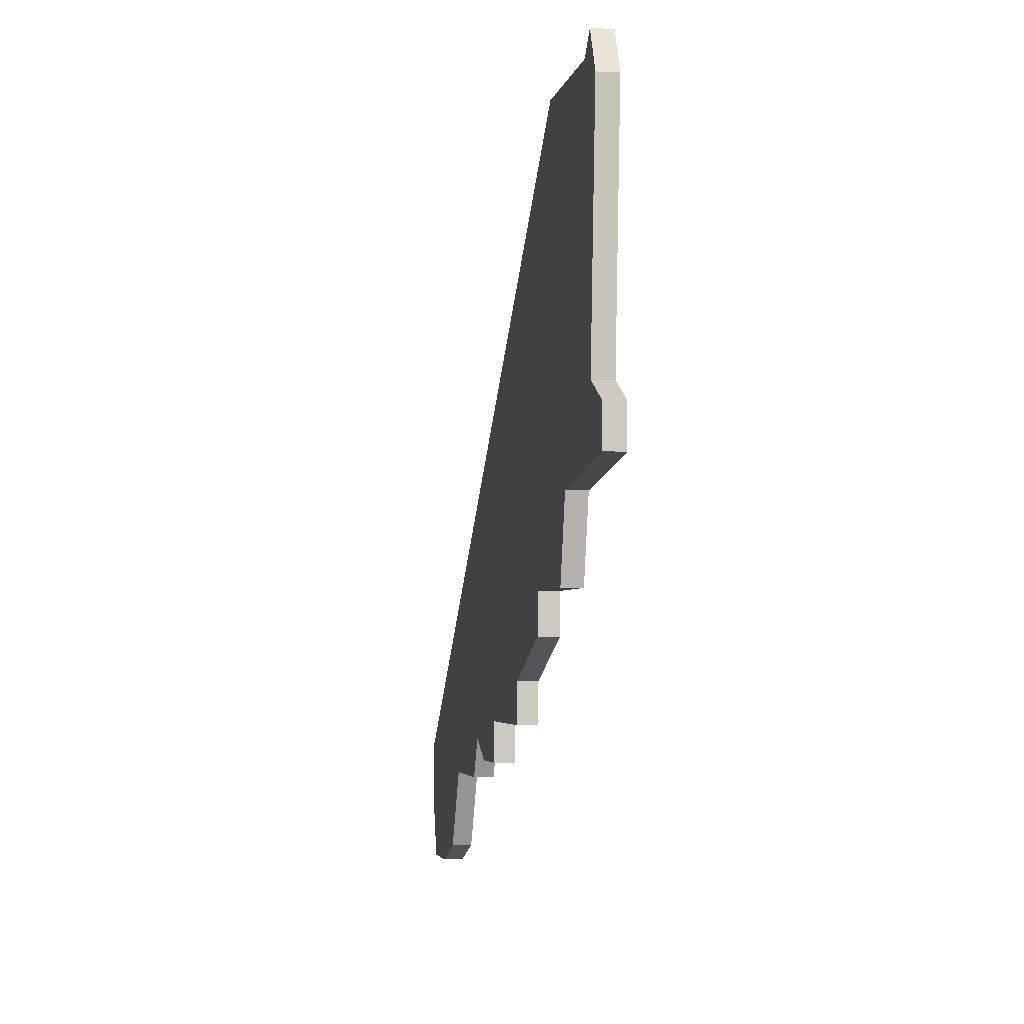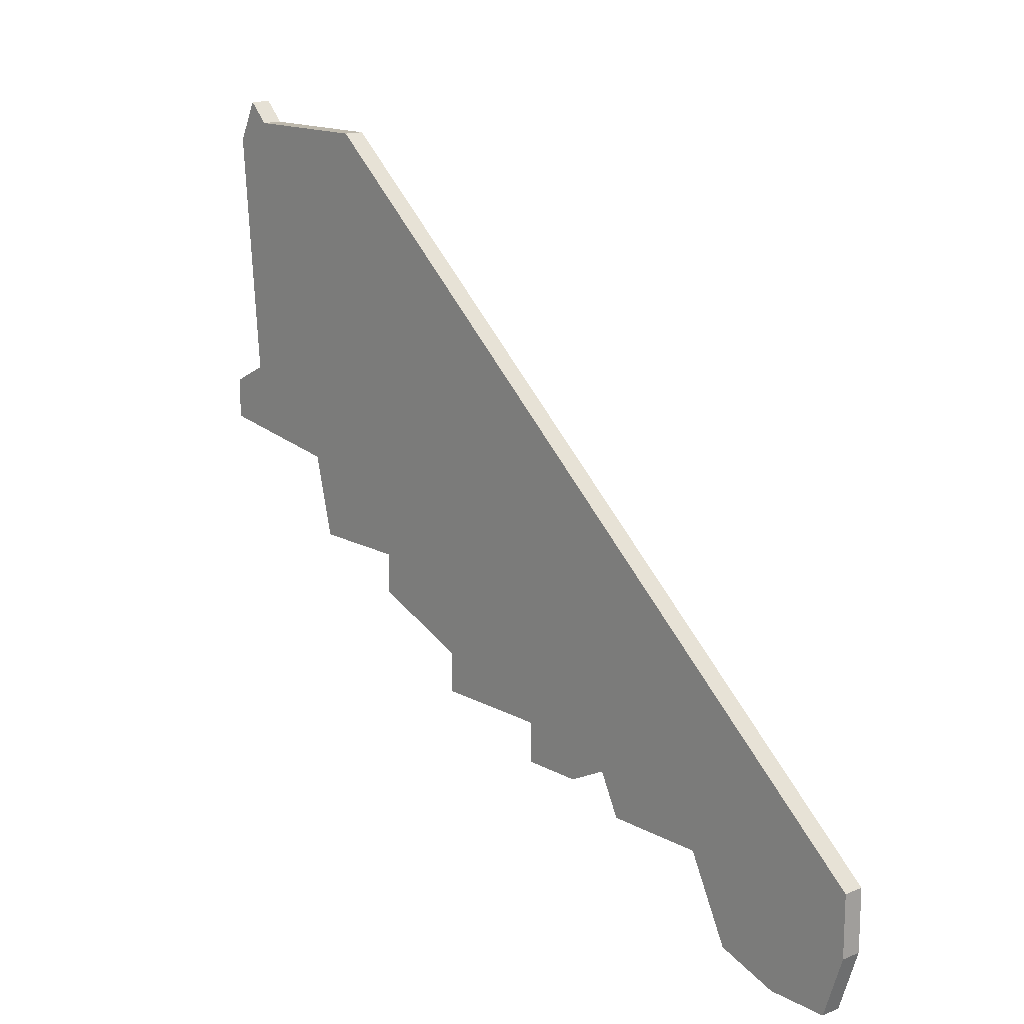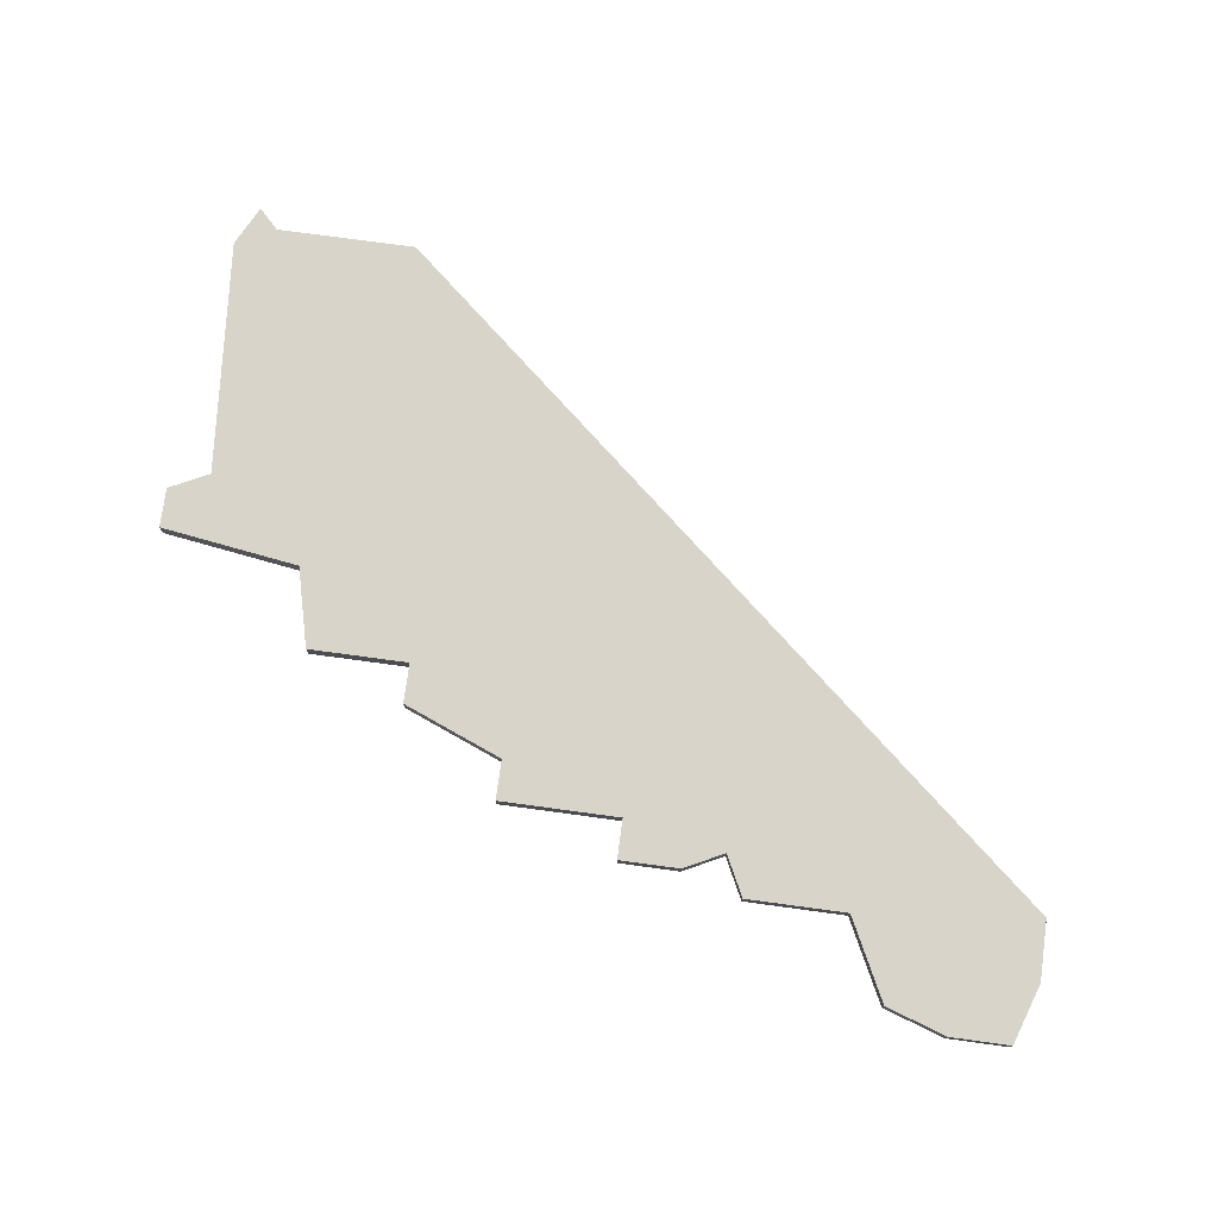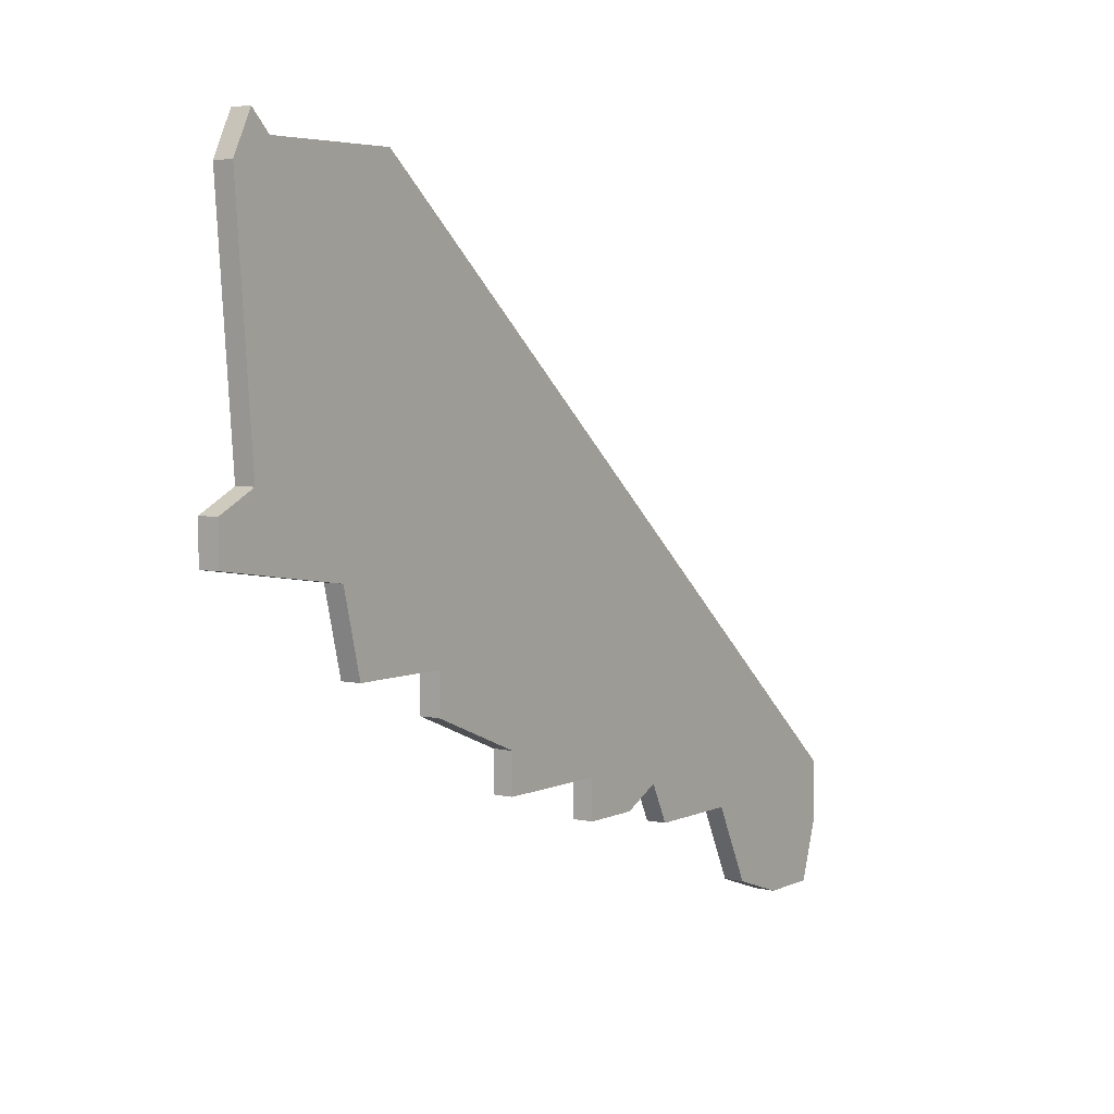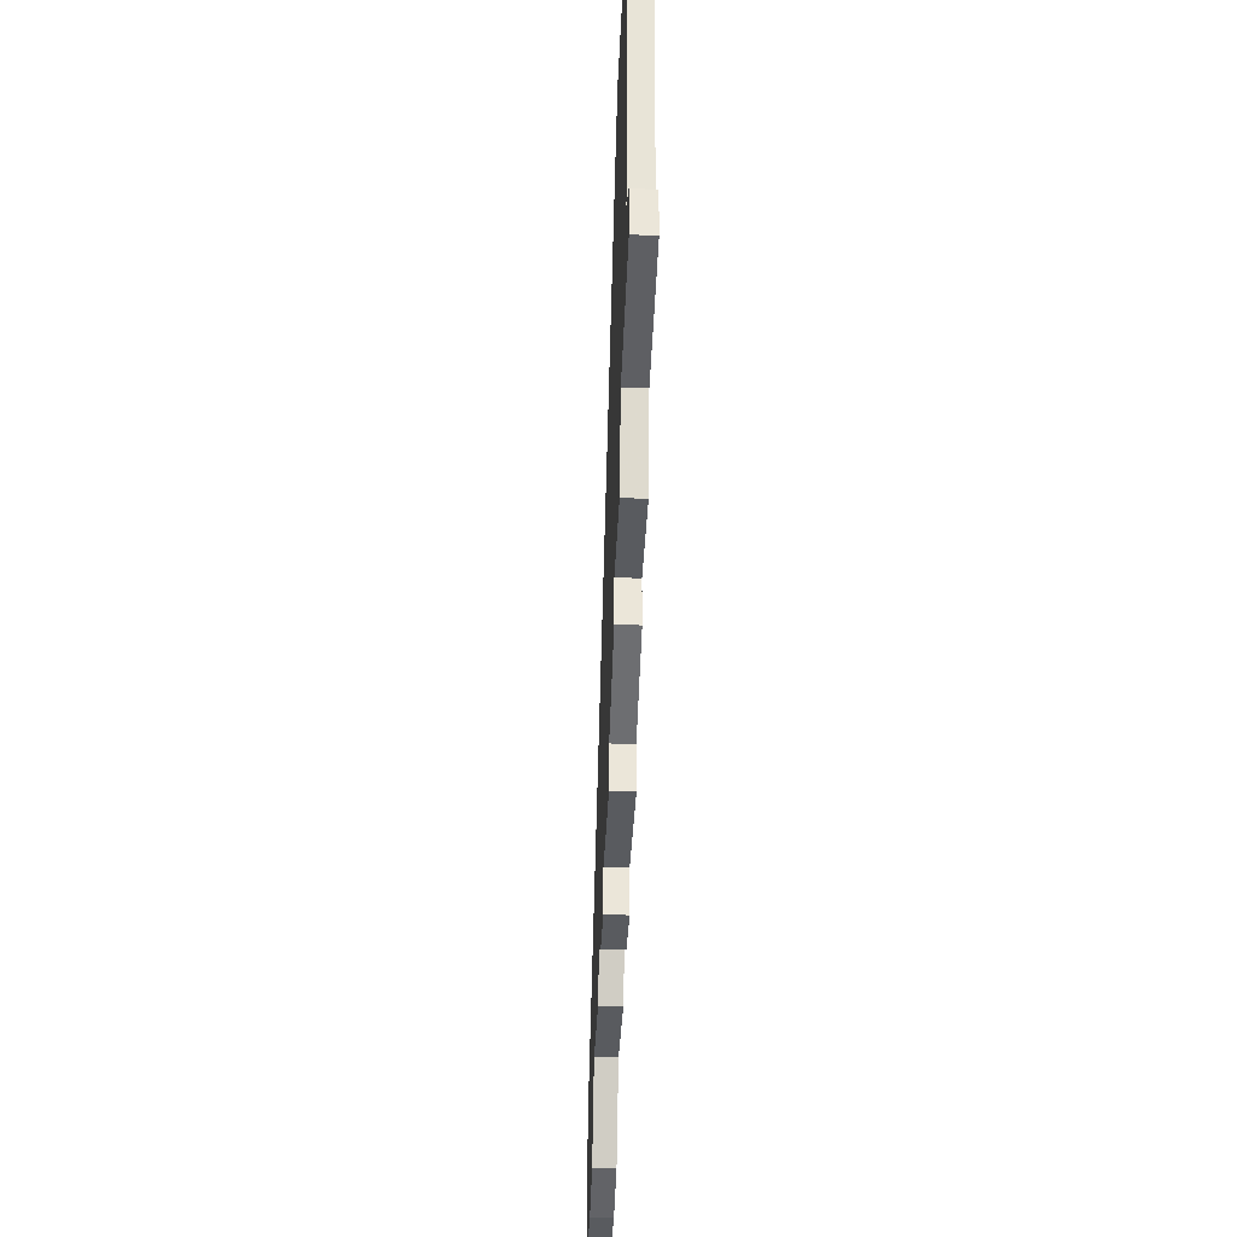
<metadata>
{"format":"obj","ext":"obj","renderer":"f3d","projection":"perspective","resolution":1024,"background":"white","views":[{"elev":-3.5,"azim":-100.3,"up":"+Y"},{"elev":15.2,"azim":49.2,"up":"+Y"},{"elev":75.7,"azim":7.7,"up":"+Z"},{"elev":4.8,"azim":-54.5,"up":"+Y"},{"elev":-32.5,"azim":-92.2,"up":"+Y"}]}
</metadata>
<code>
v 1605 -1158 0
v 1606 -1170 0
v 1604 -1171 0
v 1604 -1173 0
v 1611 -1174 0
v 1612 -1178 0
v 1617 -1178 0
v 1617 -1180 0
v 1622 -1182 0
v 1622 -1184 0
v 1628 -1184 0
v 1628 -1186 0
v 1631 -1186 0
v 1633 -1185 0
v 1634 -1187 0
v 1639 -1187 0
v 1641 -1191 0
v 1644 -1192 0
v 1647 -1192 0
v 1648 -1189 0
v 1648 -1186 0
v 1614 -1157 0
v 1607 -1157 0
v 1606 -1156 0
v 1605 -1158 1
v 1606 -1170 1
v 1604 -1171 1
v 1604 -1173 1
v 1611 -1174 1
v 1612 -1178 1
v 1617 -1178 1
v 1617 -1180 1
v 1622 -1182 1
v 1622 -1184 1
v 1628 -1184 1
v 1628 -1186 1
v 1631 -1186 1
v 1633 -1185 1
v 1634 -1187 1
v 1639 -1187 1
v 1641 -1191 1
v 1644 -1192 1
v 1647 -1192 1
v 1648 -1189 1
v 1648 -1186 1
v 1614 -1157 1
v 1607 -1157 1
v 1606 -1156 1
f 2 1 24
f 4 3 2
f 7 6 5
f 9 8 7
f 11 10 9
f 13 12 11
f 16 15 14
f 18 17 16
f 20 19 18
f 22 21 20
f 2 24 23
f 5 4 2
f 11 9 7
f 14 13 11
f 20 18 16
f 23 22 20
f 5 2 23
f 11 7 5
f 20 16 14
f 5 23 20
f 14 11 5
f 5 20 14
f 48 25 26
f 26 27 28
f 29 30 31
f 31 32 33
f 33 34 35
f 35 36 37
f 38 39 40
f 40 41 42
f 42 43 44
f 44 45 46
f 47 48 26
f 26 28 29
f 31 33 35
f 35 37 38
f 40 42 44
f 44 46 47
f 47 26 29
f 29 31 35
f 38 40 44
f 44 47 29
f 29 35 38
f 38 44 29
f 26 25 2
f 2 25 1
f 27 26 3
f 3 26 2
f 28 27 4
f 4 27 3
f 29 28 5
f 5 28 4
f 30 29 6
f 6 29 5
f 31 30 7
f 7 30 6
f 32 31 8
f 8 31 7
f 33 32 9
f 9 32 8
f 34 33 10
f 10 33 9
f 35 34 11
f 11 34 10
f 36 35 12
f 12 35 11
f 37 36 13
f 13 36 12
f 38 37 14
f 14 37 13
f 39 38 15
f 15 38 14
f 40 39 16
f 16 39 15
f 41 40 17
f 17 40 16
f 42 41 18
f 18 41 17
f 43 42 19
f 19 42 18
f 44 43 20
f 20 43 19
f 45 44 21
f 21 44 20
f 46 45 22
f 22 45 21
f 47 46 23
f 23 46 22
f 25 48 1
f 1 48 24
f 48 47 24
f 24 47 23

</code>
